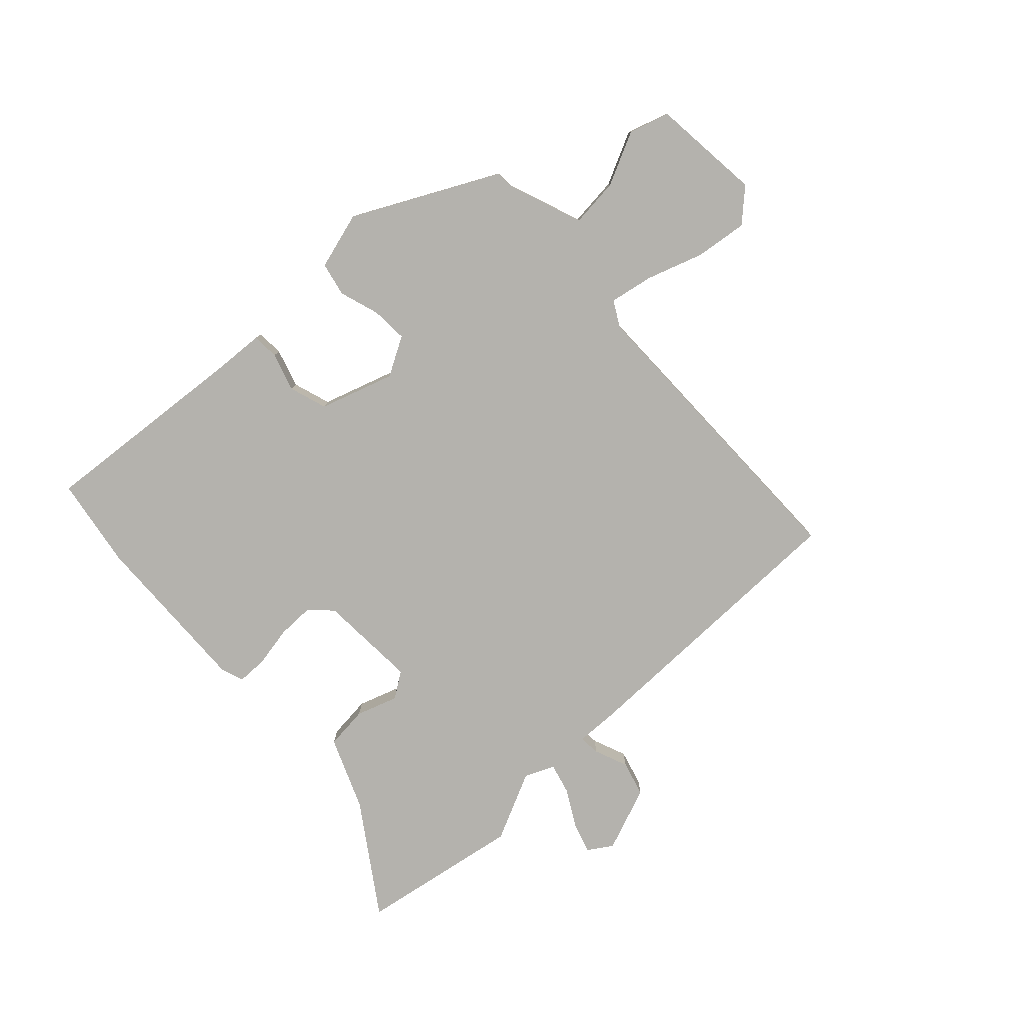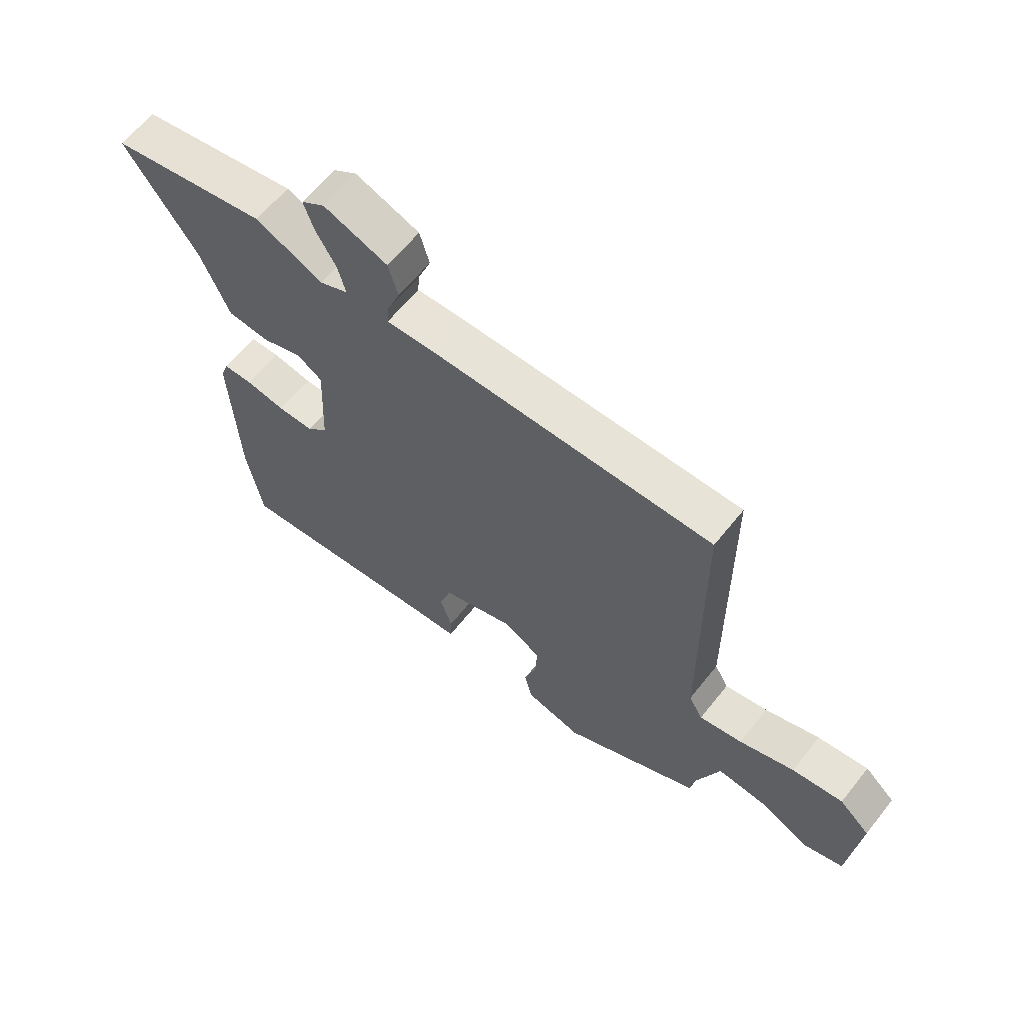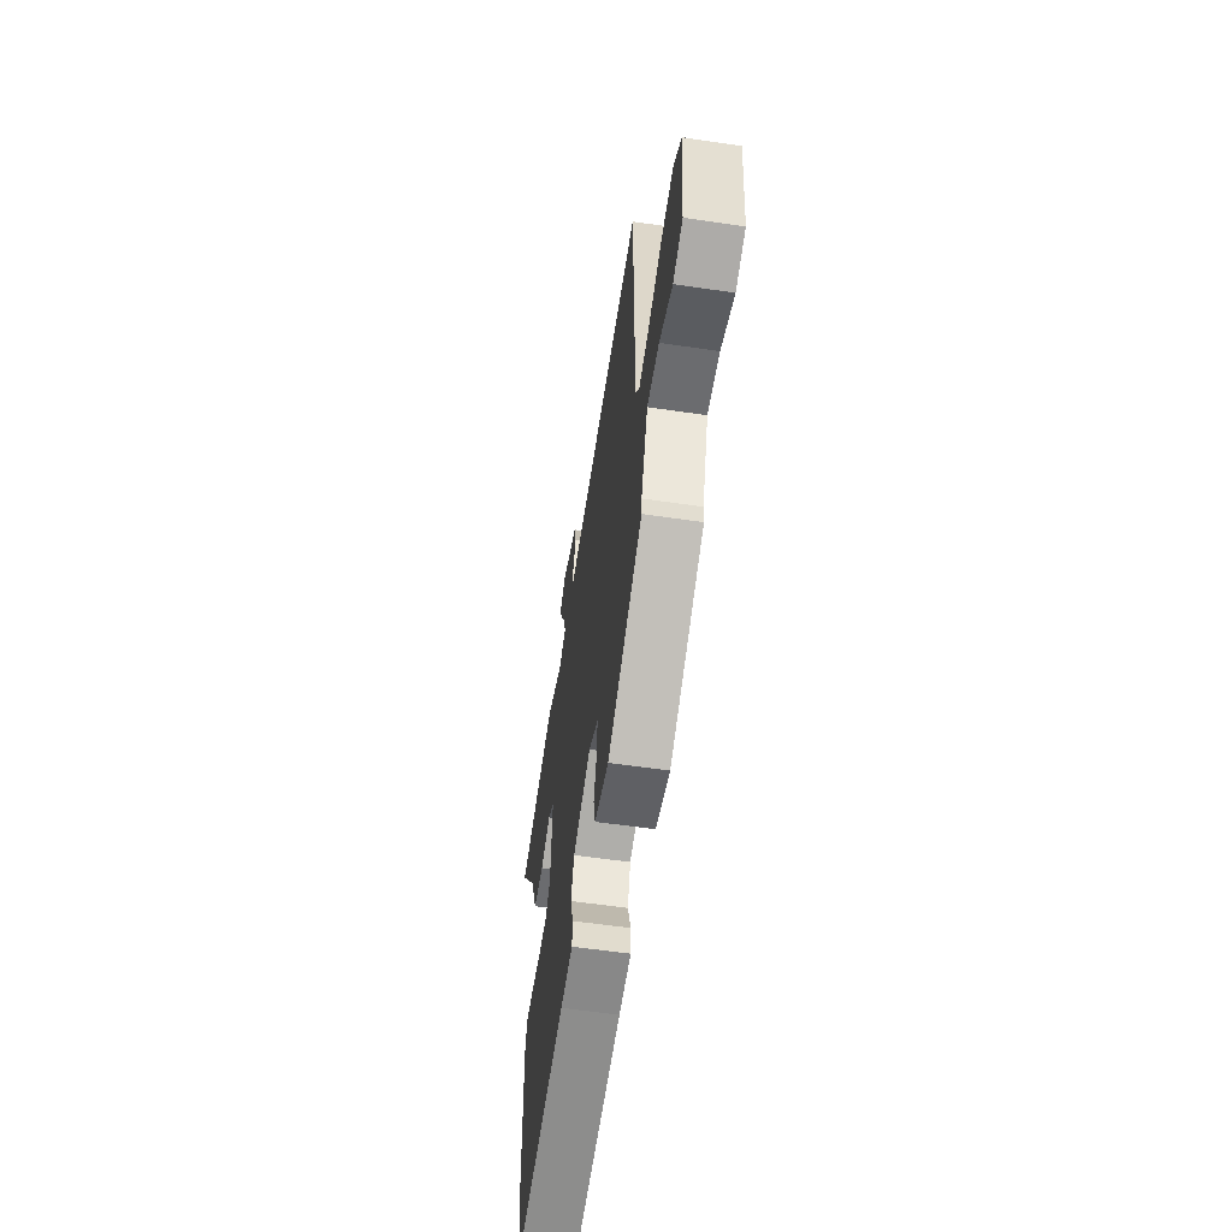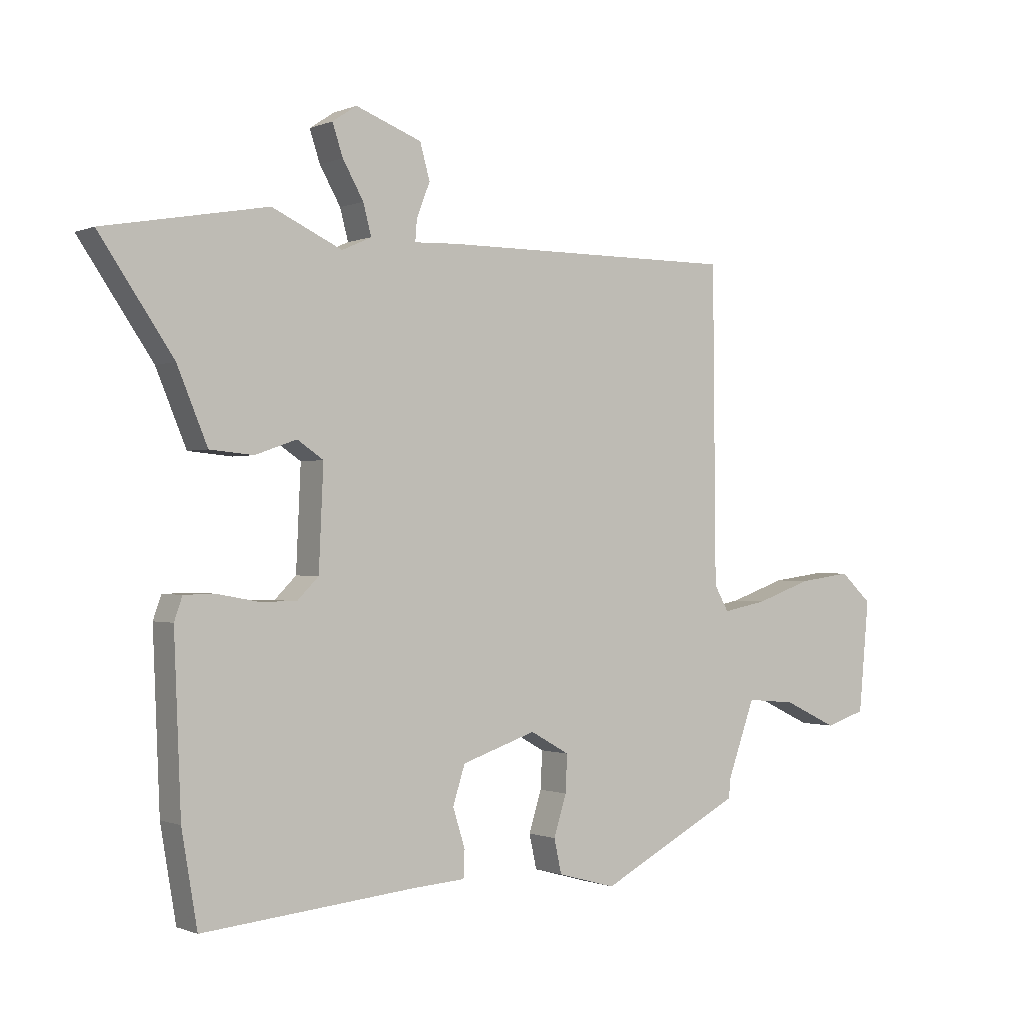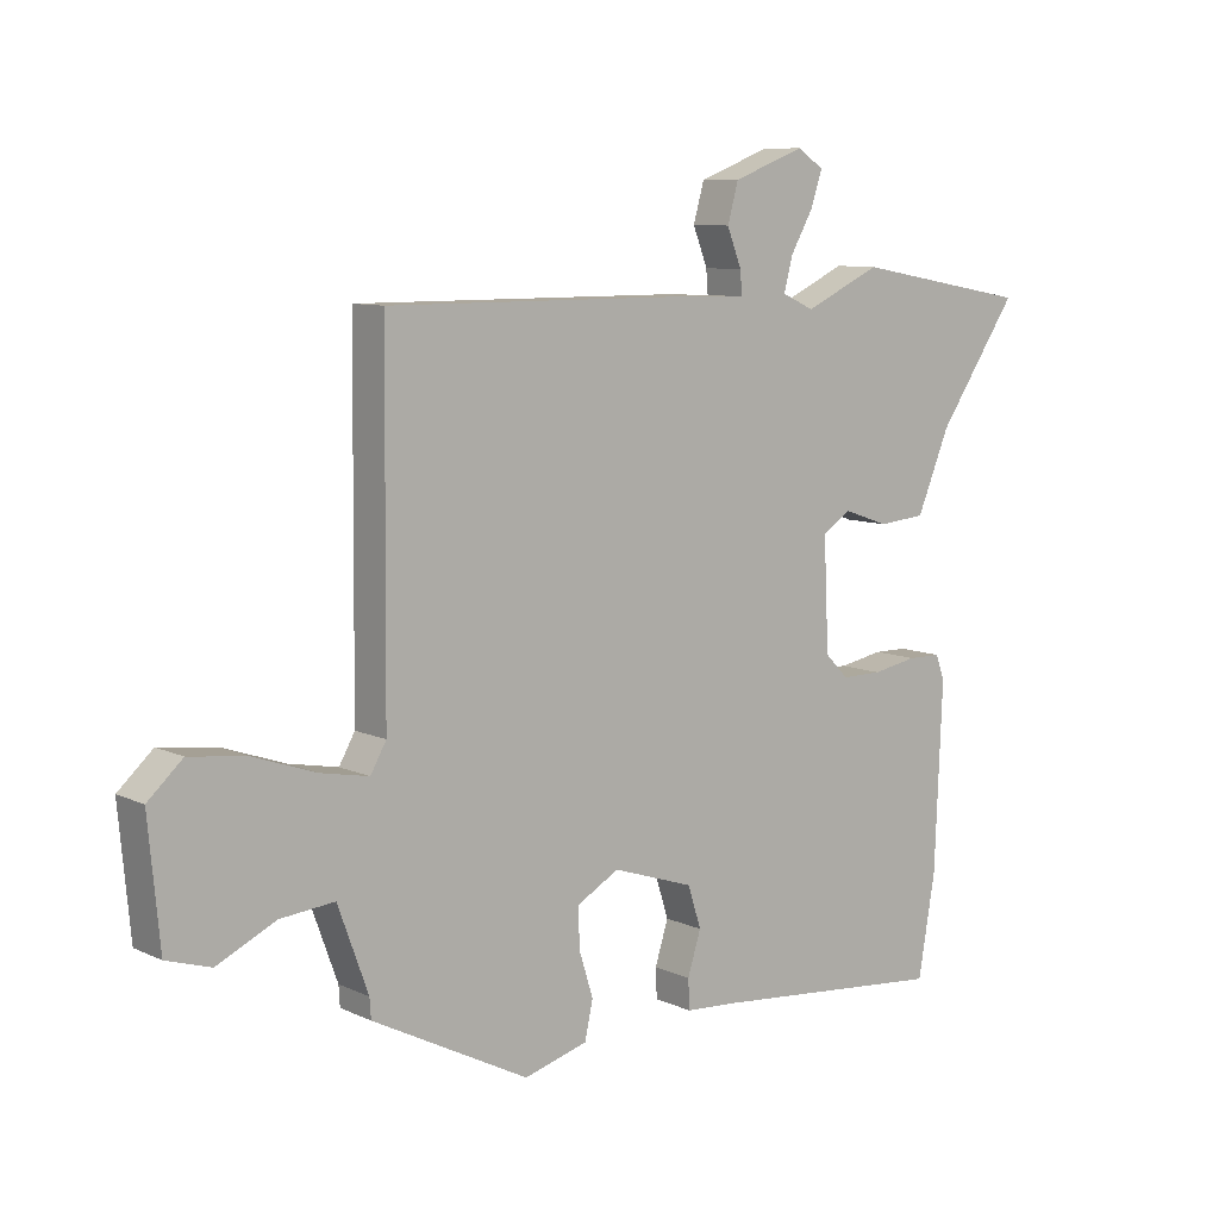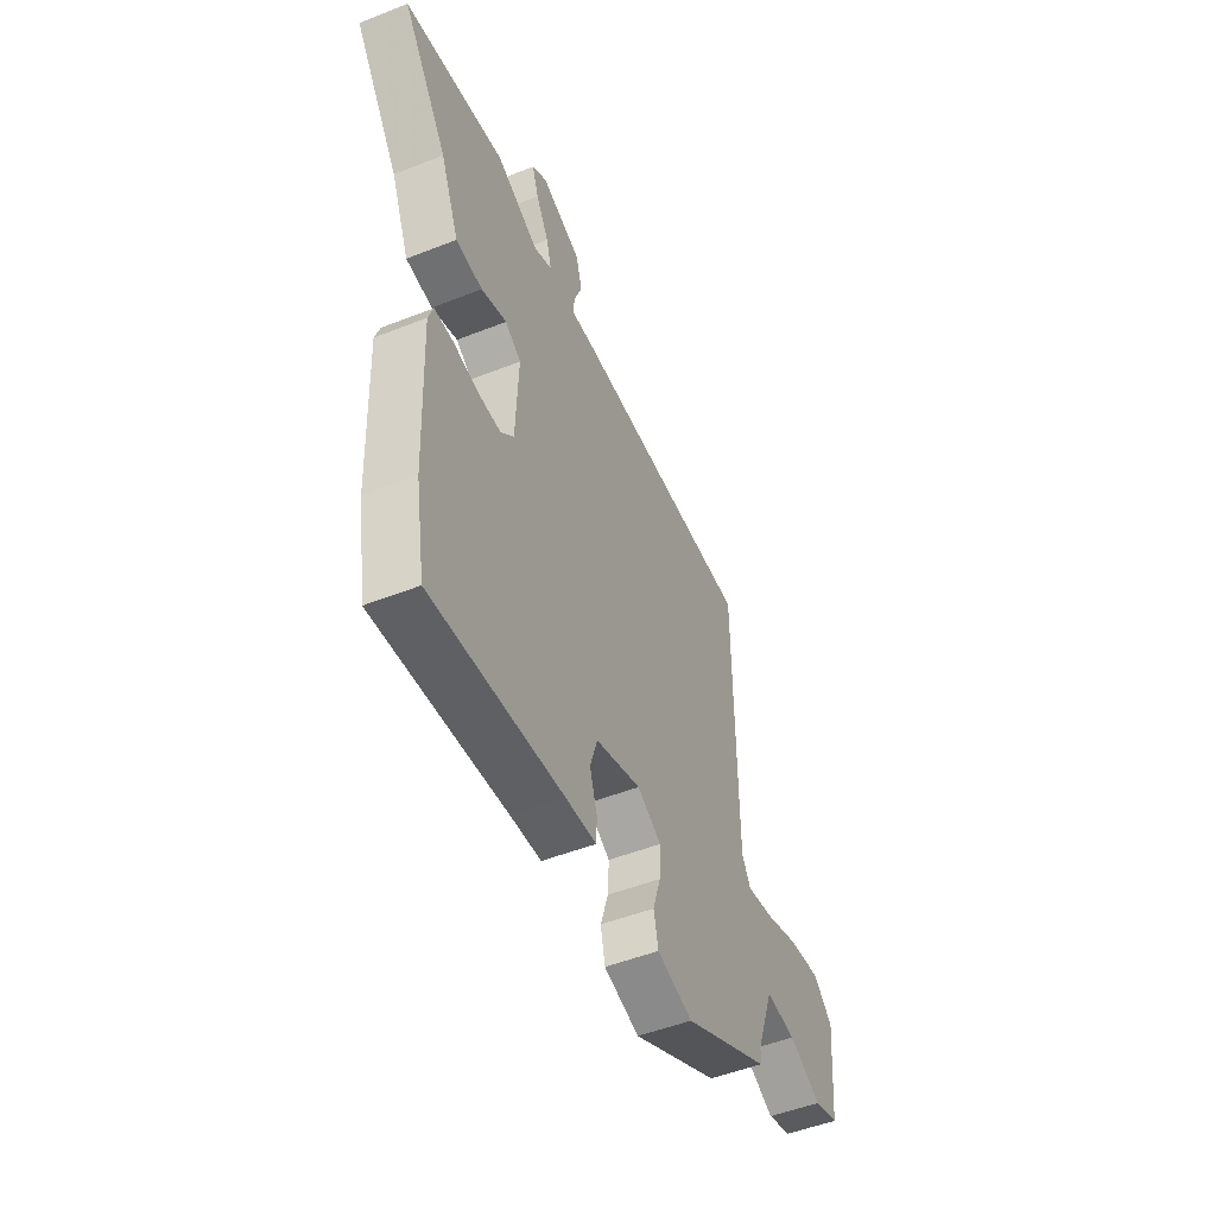
<metadata>
{"format":"obj","ext":"obj","renderer":"f3d","projection":"perspective","resolution":1024,"background":"white","views":[{"elev":-79.6,"azim":-136.6,"up":"+Y"},{"elev":62.7,"azim":-141.5,"up":"+Z"},{"elev":-59.0,"azim":-98.6,"up":"+Z"},{"elev":-0.6,"azim":145.7,"up":"+Z"},{"elev":8.9,"azim":-39.5,"up":"+Z"},{"elev":-50.3,"azim":113.4,"up":"+Z"}]}
</metadata>
<code>
v 0.374 0.07 0.523
v 0.656 0.07 0.472
v 0.529 0.07 0.286
v 0.477 0.07 0.161
v 0.402 0.07 0.154
v 0.33 0.07 0.179
v 0.285 0.07 0.149
v 0.293 0.07 -0.025
v 0.33 0.07 -0.062
v 0.394 0.07 -0.062
v 0.465 0.07 -0.049
v 0.518 0.07 -0.05
v 0.532 0.07 -0.09
v 0.52 0.07 -0.382
v 0.493 0.07 -0.541
v 0.122 0.07 -0.506
v 0.034 0.07 -0.5
v 0.032 0.07 -0.453
v 0.053 0.07 -0.386
v 0.032 0.07 -0.32
v -0.097 0.07 -0.277
v -0.165 0.07 -0.315
v -0.162 0.07 -0.379
v -0.14 0.07 -0.449
v -0.153 0.07 -0.508
v -0.254 0.07 -0.536
v -0.502 0.07 -0.408
v -0.504 0.07 -0.376
v -0.552 0.07 -0.244
v -0.638 0.07 -0.252
v -0.731 0.07 -0.296
v -0.801 0.07 -0.274
v -0.819 0.07 -0.081
v -0.764 0.07 -0.031
v -0.673 0.07 -0.043
v -0.575 0.07 -0.077
v -0.498 0.07 -0.092
v -0.473 0.07 -0.048
v -0.468 0.07 0.493
v 0.048 0.07 0.491
v 0.123 0.07 0.488
v 0.12 0.07 0.525
v 0.097 0.07 0.584
v 0.114 0.07 0.645
v 0.228 0.07 0.688
v 0.27 0.07 0.66
v 0.252 0.07 0.606
v 0.216 0.07 0.543
v 0.202 0.07 0.49
v 0.253 0.07 0.467
v 0.374 0 0.523
v 0.656 0 0.472
v 0.529 0 0.286
v 0.477 0 0.161
v 0.402 0 0.154
v 0.33 0 0.179
v 0.285 0 0.149
v 0.293 0 -0.025
v 0.33 0 -0.062
v 0.394 0 -0.062
v 0.465 0 -0.049
v 0.518 0 -0.05
v 0.532 0 -0.09
v 0.52 0 -0.382
v 0.493 0 -0.541
v 0.122 0 -0.506
v 0.034 0 -0.5
v 0.032 0 -0.453
v 0.053 0 -0.386
v 0.032 0 -0.32
v -0.097 0 -0.277
v -0.165 0 -0.315
v -0.162 0 -0.379
v -0.14 0 -0.449
v -0.153 0 -0.508
v -0.254 0 -0.536
v -0.502 0 -0.408
v -0.504 0 -0.376
v -0.552 0 -0.244
v -0.638 0 -0.252
v -0.731 0 -0.296
v -0.801 0 -0.274
v -0.819 0 -0.081
v -0.764 0 -0.031
v -0.673 0 -0.043
v -0.575 0 -0.077
v -0.498 0 -0.092
v -0.473 0 -0.048
v -0.468 0 0.493
v 0.048 0 0.491
v 0.123 0 0.488
v 0.12 0 0.525
v 0.097 0 0.584
v 0.114 0 0.645
v 0.228 0 0.688
v 0.27 0 0.66
v 0.252 0 0.606
v 0.216 0 0.543
v 0.202 0 0.49
v 0.253 0 0.467
f 45 46 47 48
f 45 48 49
f 42 43 44 45
f 41 42 45 49
f 38 39 40 41
f 37 38 41 49
f 33 34 35 36
f 33 36 37
f 30 31 32 33
f 29 30 33 37
f 28 29 37 49
f 23 24 25 26
f 22 23 26 27
f 21 22 27 28
f 16 17 18 19
f 16 19 20
f 15 16 20
f 14 15 20
f 13 14 20 21
f 10 11 12 13
f 9 10 13 21
f 3 4 5 6
f 1 2 3 6
f 50 1 6 7
f 49 50 7 8
f 28 49 8
f 8 9 21 28
f 98 97 96 95
f 99 98 95
f 95 94 93 92
f 99 95 92 91
f 91 90 89 88
f 99 91 88 87
f 86 85 84 83
f 87 86 83
f 83 82 81 80
f 87 83 80 79
f 99 87 79 78
f 76 75 74 73
f 77 76 73 72
f 78 77 72 71
f 69 68 67 66
f 70 69 66
f 70 66 65
f 70 65 64
f 71 70 64 63
f 63 62 61 60
f 71 63 60 59
f 56 55 54 53
f 56 53 52 51
f 57 56 51 100
f 58 57 100 99
f 58 99 78
f 78 71 59 58
f 1 51 52 2
f 2 52 53 3
f 3 53 54 4
f 4 54 55 5
f 5 55 56 6
f 6 56 57 7
f 7 57 58 8
f 8 58 59 9
f 9 59 60 10
f 10 60 61 11
f 11 61 62 12
f 12 62 63 13
f 13 63 64 14
f 14 64 65 15
f 15 65 66 16
f 16 66 67 17
f 17 67 68 18
f 18 68 69 19
f 19 69 70 20
f 20 70 71 21
f 21 71 72 22
f 22 72 73 23
f 23 73 74 24
f 24 74 75 25
f 25 75 76 26
f 26 76 77 27
f 27 77 78 28
f 28 78 79 29
f 29 79 80 30
f 30 80 81 31
f 31 81 82 32
f 32 82 83 33
f 33 83 84 34
f 34 84 85 35
f 35 85 86 36
f 36 86 87 37
f 37 87 88 38
f 38 88 89 39
f 39 89 90 40
f 40 90 91 41
f 41 91 92 42
f 42 92 93 43
f 43 93 94 44
f 44 94 95 45
f 45 95 96 46
f 46 96 97 47
f 47 97 98 48
f 48 98 99 49
f 49 99 100 50
f 50 100 51 1

</code>
